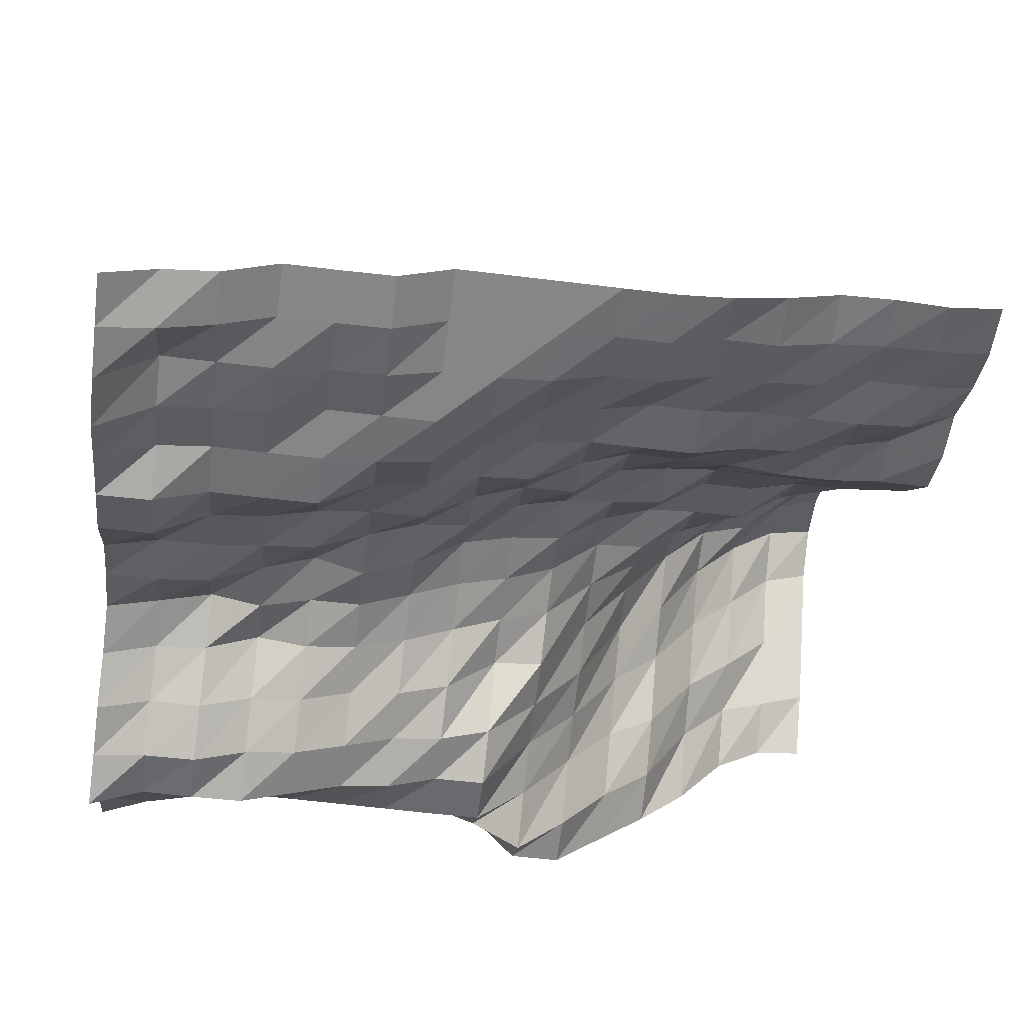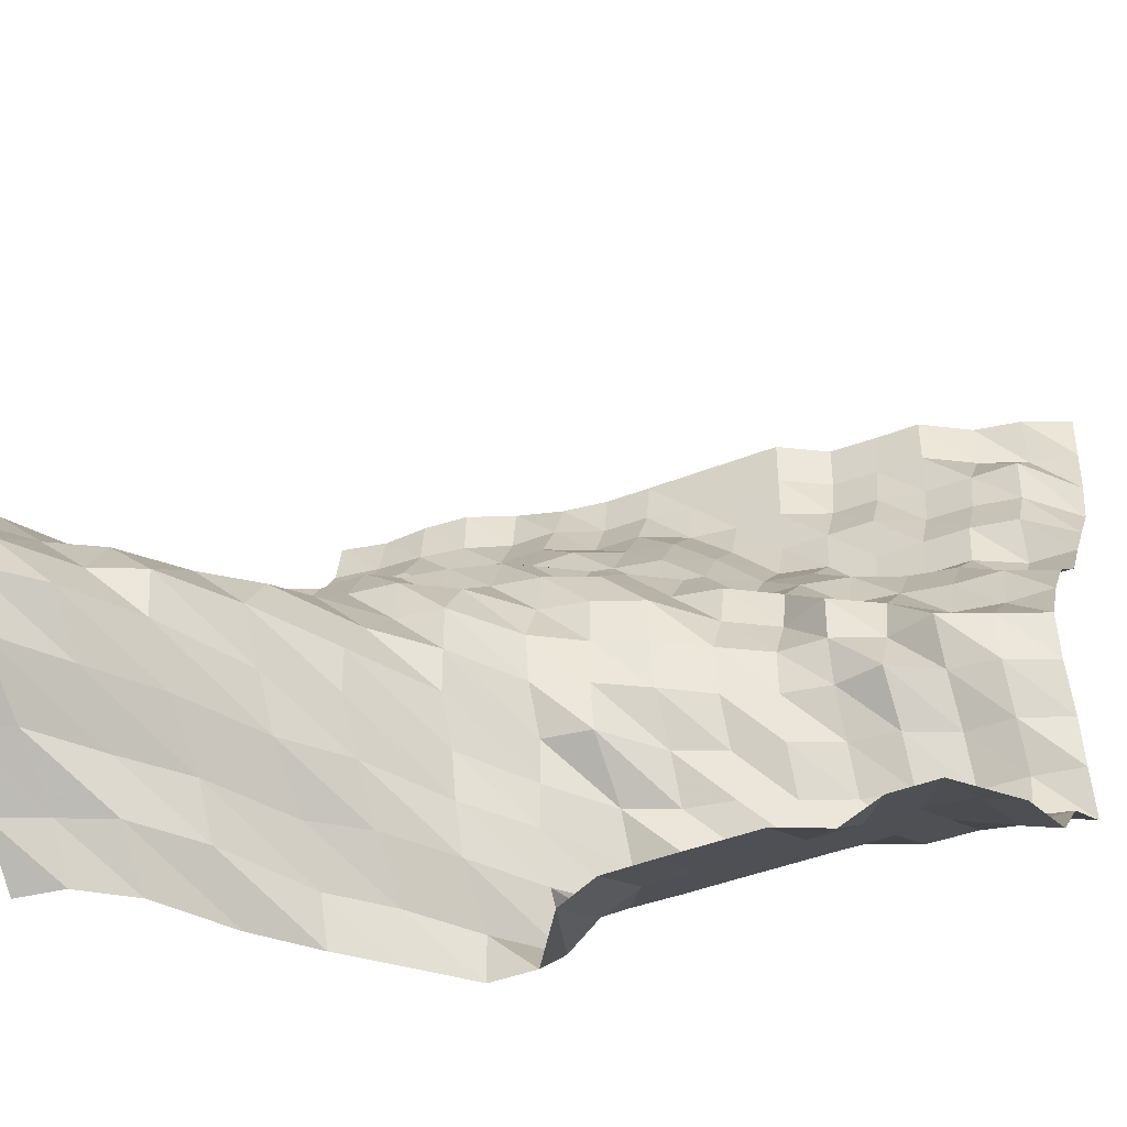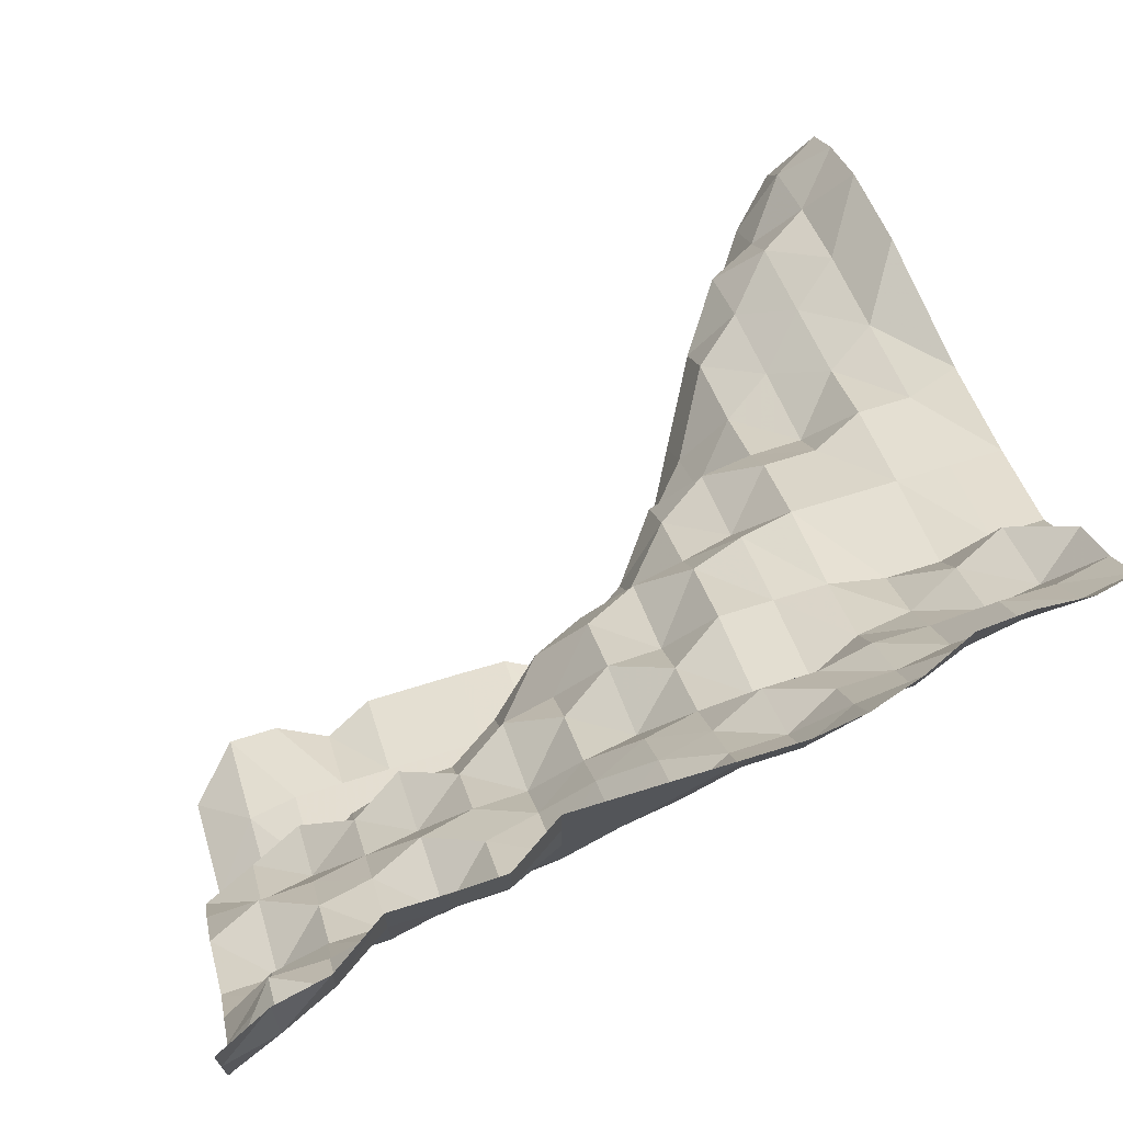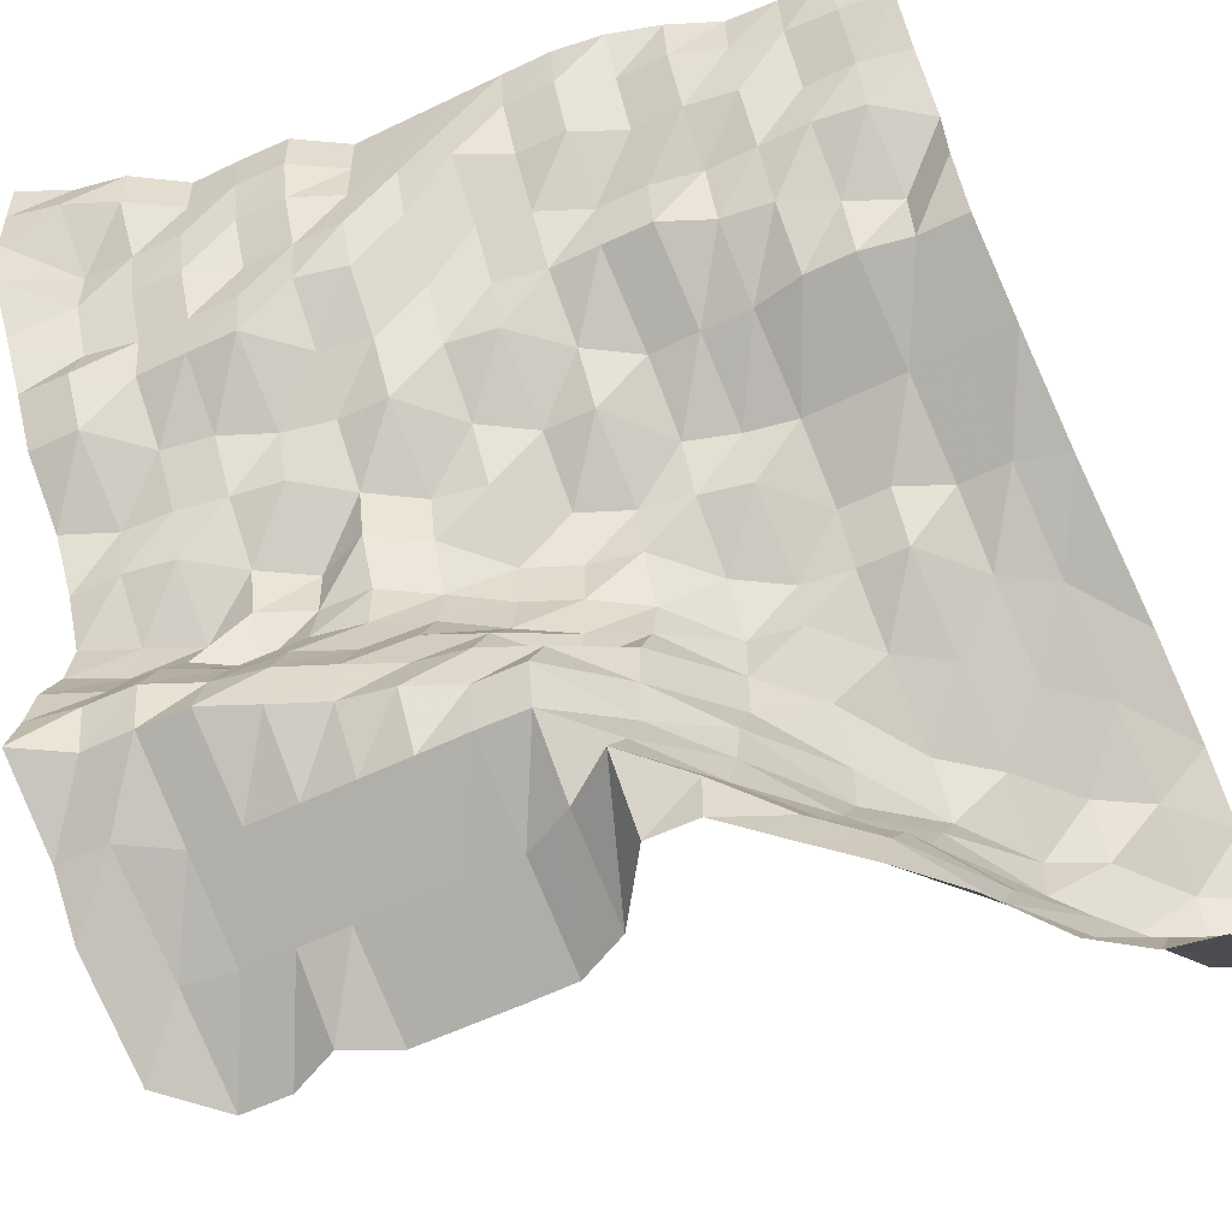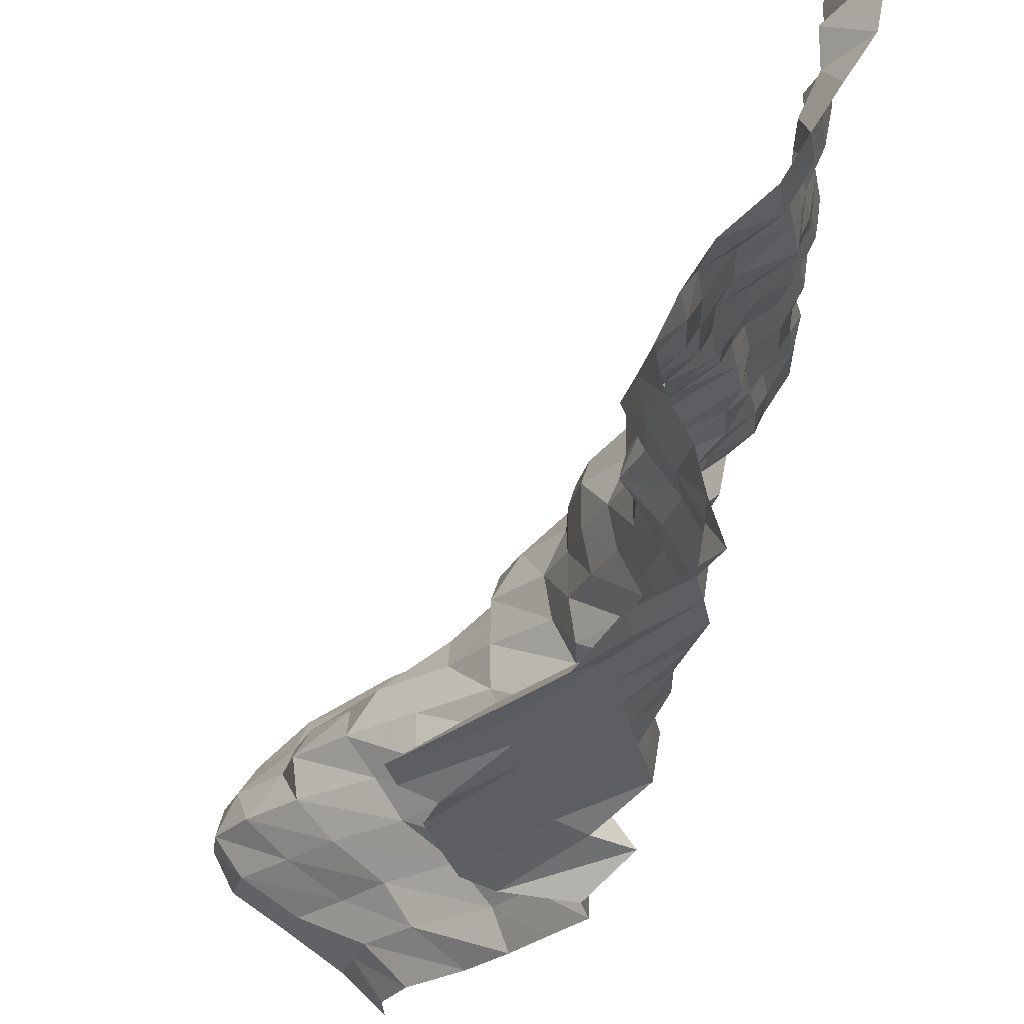
<metadata>
{"format":"obj","ext":"obj","renderer":"f3d","projection":"perspective","resolution":1024,"background":"white","views":[{"elev":-62.5,"azim":-7.1,"up":"+Y"},{"elev":-42.6,"azim":-154.7,"up":"+Z"},{"elev":71.3,"azim":-17.2,"up":"+Z"},{"elev":-55.7,"azim":27.0,"up":"+Z"},{"elev":-26.1,"azim":-79.1,"up":"+Z"}]}
</metadata>
<code>
v 0 287.9 562.5
v 0 296.6 571.3
v 0 307.8 580.1
v 0 319.4 588.9
v 0 323.8 597.7
v 0 322 606.4
v 0 315.1 615.2
v 0 305.1 624
v 0 287.9 632.8
v 0 259.5 641.6
v 0 240.9 650.4
v 0 225.4 659.2
v 0 219.6 668
v 0 217.8 676.8
v 0 209.9 685.5
v 0 204.1 694.3
v 0 202.3 703.1
v -8.789 286.4 562.5
v -8.789 292.2 571.3
v -8.789 303.4 580.1
v -8.789 315.1 588.9
v -8.789 320.9 597.7
v -8.789 316.7 606.4
v -8.789 305.1 615.2
v -8.789 291.2 624
v -8.789 274 632.8
v -8.789 256.7 641.6
v -8.789 240.9 650.4
v -8.789 225.4 659.2
v -8.789 223.7 668
v -8.789 211.1 676.8
v -8.789 208.1 685.5
v -8.789 202.8 694.3
v -8.789 200.3 703.1
v -17.58 279.7 562.5
v -17.58 287.9 571.3
v -17.58 292.3 580.1
v -17.58 303.5 588.9
v -17.58 312.1 597.7
v -17.58 305.1 606.4
v -17.58 299.6 615.2
v -17.58 283.7 624
v -17.58 268.1 632.8
v -17.58 256.7 641.6
v -17.58 240.9 650.4
v -17.58 223.7 659.2
v -17.58 219.6 668
v -17.58 209.9 676.8
v -17.58 208.1 685.5
v -17.58 202.3 694.3
v -17.58 200.9 703.1
v -26.37 266.5 562.5
v -26.37 276.8 571.3
v -26.37 282.1 580.1
v -26.37 292.2 588.9
v -26.37 299.6 597.7
v -26.37 300.6 606.4
v -26.37 289.5 615.2
v -26.37 274.1 624
v -26.37 257.9 632.8
v -26.37 252.6 641.6
v -26.37 240.9 650.4
v -26.37 223.7 659.2
v -26.37 215.2 668
v -26.37 209.9 676.8
v -26.37 204.1 685.5
v -26.37 201 694.3
v -26.37 200.3 703.1
v -35.16 256.8 562.5
v -35.16 259.8 571.3
v -35.16 266.6 580.1
v -35.16 276.8 588.9
v -35.16 282.1 597.7
v -35.16 287.9 606.4
v -35.16 282.1 615.2
v -35.16 268.1 624
v -35.16 257.9 632.8
v -35.16 252.6 641.6
v -35.16 240.9 650.4
v -35.16 225.4 659.2
v -35.16 214 668
v -35.16 209.9 676.8
v -35.16 202.7 685.5
v -35.16 197.7 694.3
v -35.16 196.5 703.1
v -43.95 248.1 562.5
v -43.95 251 571.3
v -43.95 259.7 580.1
v -43.95 266.6 588.9
v -43.95 272.3 597.7
v -43.95 272.4 606.4
v -43.95 266.6 615.2
v -43.95 257.9 624
v -43.95 256.7 632.8
v -43.95 242.8 641.6
v -43.95 239.3 650.4
v -43.95 225.4 659.2
v -43.95 209.9 668
v -43.95 208.2 676.8
v -43.95 202.7 685.5
v -43.95 197.7 694.3
v -43.95 193.8 703.1
v -52.73 239.3 562.5
v -52.73 239.4 571.3
v -52.73 248 580.1
v -52.73 251.1 588.9
v -52.73 252.6 597.7
v -52.73 256.7 606.4
v -52.73 256.8 615.2
v -52.73 256.7 624
v -52.73 251 632.8
v -52.73 240.9 641.6
v -52.73 236.5 650.4
v -52.73 225.4 659.2
v -52.73 209.9 668
v -52.73 208.1 676.8
v -52.73 198.3 685.5
v -52.73 193.9 694.3
v -52.73 192.6 703.1
v -61.52 239.3 562.5
v -61.52 229.5 571.3
v -61.52 235.4 580.1
v -61.52 239.4 588.9
v -61.52 239.3 597.7
v -61.52 239.6 606.4
v -61.52 243.9 615.2
v -61.52 245.3 624
v -61.52 241.1 632.8
v -61.52 239.3 641.6
v -61.52 225.6 650.4
v -61.52 219.6 659.2
v -61.52 209.9 668
v -61.52 204.2 676.8
v -61.52 198.2 685.5
v -61.52 193.8 694.3
v -61.52 192.6 703.1
v -70.31 252 562.5
v -70.31 236.2 571.3
v -70.31 225.3 580.1
v -70.31 223.9 588.9
v -70.31 228 597.7
v -70.31 238.2 606.4
v -70.31 239.4 615.2
v -70.31 239.4 624
v -70.31 239.3 632.8
v -70.31 235.4 641.6
v -70.31 225.4 650.4
v -70.31 211.2 659.2
v -70.31 208.2 668
v -70.31 202.3 676.8
v -70.31 193.8 685.5
v -70.31 192.6 694.3
v -70.31 192.6 703.1
v -79.1 256.6 562.5
v -79.1 240.6 571.3
v -79.1 225.1 580.1
v -79.1 223.7 588.9
v -79.1 223.8 597.7
v -79.1 228 606.4
v -79.1 233.9 615.2
v -79.1 235.5 624
v -79.1 235.4 632.8
v -79.1 225.5 641.6
v -79.1 219.5 650.4
v -79.1 209.8 659.2
v -79.1 204.2 668
v -79.1 195.7 676.8
v -79.1 192.6 685.5
v -79.1 192.6 694.3
v -79.1 192.6 703.1
v -87.89 256.7 562.5
v -87.89 240.7 571.3
v -87.89 225.2 580.1
v -87.89 219.5 588.9
v -87.89 222.2 597.7
v -87.89 223.8 606.4
v -87.89 228 615.2
v -87.89 229.5 624
v -87.89 225.5 632.8
v -87.89 223.7 641.6
v -87.89 210 650.4
v -87.89 204.2 659.2
v -87.89 195.8 668
v -87.89 192.6 676.8
v -87.89 192.6 685.5
v -87.89 192.6 694.3
v -87.89 192.6 703.1
v -96.68 256.7 562.5
v -96.68 240.7 571.3
v -96.68 225.2 580.1
v -96.68 217.9 588.9
v -96.68 218 597.7
v -96.68 222.2 606.4
v -96.68 223.9 615.2
v -96.68 223.9 624
v -96.68 219.7 632.8
v -96.68 217.9 641.6
v -96.68 209.8 650.4
v -96.68 202.4 659.2
v -96.68 193.7 668
v -96.68 192.6 676.8
v -96.68 188.7 685.5
v -96.68 187 694.3
v -96.68 187 703.1
v -105.5 256.7 562.5
v -105.5 240.7 571.3
v -105.5 225.2 580.1
v -105.5 214 588.9
v -105.5 214.1 597.7
v -105.5 218.1 606.4
v -105.5 222.2 615.2
v -105.5 223.7 624
v -105.5 223.5 632.8
v -105.5 211.1 641.6
v -105.5 207.9 650.4
v -105.5 193.8 659.2
v -105.5 192.6 668
v -105.5 192.6 676.8
v -105.5 188.5 685.5
v -105.5 186.7 694.3
v -105.5 186.7 703.1
v -114.3 252.4 562.5
v -114.3 240.7 571.3
v -114.3 225.2 580.1
v -114.3 209.9 588.9
v -114.3 212.5 597.7
v -114.3 216.9 606.4
v -114.3 223.6 615.2
v -114.3 219.7 624
v -114.3 217.9 632.8
v -114.3 209.8 641.6
v -114.3 204 650.4
v -114.3 193.7 659.2
v -114.3 192.6 668
v -114.3 188.7 676.8
v -114.3 186.8 685.5
v -114.3 186.7 694.3
v -114.3 186.7 703.1
v -123 256.7 562.5
v -123 240.7 571.3
v -123 225.2 580.1
v -123 209.7 588.9
v -123 208.4 597.7
v -123 212.5 606.4
v -123 218.1 615.2
v -123 221.9 624
v -123 211.2 632.8
v -123 208.2 641.6
v -123 202.4 650.4
v -123 193.7 659.2
v -123 192.6 668
v -123 188.5 676.8
v -123 186.7 685.5
v -123 181 694.3
v -123 180.9 703.1
v -131.8 256.7 562.5
v -131.8 239.3 571.3
v -131.8 219.5 580.1
v -131.8 209.7 588.9
v -131.8 208.1 597.7
v -131.8 212.4 606.4
v -131.8 216.8 615.2
v -131.8 217.8 624
v -131.8 209.8 632.8
v -131.8 207.9 641.6
v -131.8 193.9 650.4
v -131.8 188.7 659.2
v -131.8 190.9 668
v -131.8 186.8 676.8
v -131.8 186.7 685.5
v -131.8 177.1 694.3
v -131.8 179.2 703.1
v -140.6 246.9 562.5
v -140.6 227.3 571.3
v -140.6 219.4 580.1
v -140.6 204.1 588.9
v -140.6 206.7 597.7
v -140.6 208.4 606.4
v -140.6 212.5 615.2
v -140.6 214 624
v -140.6 209.8 632.8
v -140.6 203.9 641.6
v -140.6 193.7 650.4
v -140.6 188.4 659.2
v -140.6 182.9 668
v -140.6 177.1 676.8
v -140.6 175.4 685.5
v -140.6 175.2 694.3
v -140.6 175.1 703.1
f 1 18 2
f 18 19 2
f 2 19 3
f 19 20 3
f 3 20 4
f 20 21 4
f 4 21 5
f 21 22 5
f 5 22 6
f 22 23 6
f 6 23 7
f 23 24 7
f 7 24 8
f 24 25 8
f 8 25 9
f 25 26 9
f 9 26 10
f 26 27 10
f 10 27 11
f 27 28 11
f 11 28 12
f 28 29 12
f 12 29 13
f 29 30 13
f 13 30 14
f 30 31 14
f 14 31 15
f 31 32 15
f 15 32 16
f 32 33 16
f 16 33 17
f 33 34 17
f 18 35 19
f 35 36 19
f 19 36 20
f 36 37 20
f 20 37 21
f 37 38 21
f 21 38 22
f 38 39 22
f 22 39 23
f 39 40 23
f 23 40 24
f 40 41 24
f 24 41 25
f 41 42 25
f 25 42 26
f 42 43 26
f 26 43 27
f 43 44 27
f 27 44 28
f 44 45 28
f 28 45 29
f 45 46 29
f 29 46 30
f 46 47 30
f 30 47 31
f 47 48 31
f 31 48 32
f 48 49 32
f 32 49 33
f 49 50 33
f 33 50 34
f 50 51 34
f 35 52 36
f 52 53 36
f 36 53 37
f 53 54 37
f 37 54 38
f 54 55 38
f 38 55 39
f 55 56 39
f 39 56 40
f 56 57 40
f 40 57 41
f 57 58 41
f 41 58 42
f 58 59 42
f 42 59 43
f 59 60 43
f 43 60 44
f 60 61 44
f 44 61 45
f 61 62 45
f 45 62 46
f 62 63 46
f 46 63 47
f 63 64 47
f 47 64 48
f 64 65 48
f 48 65 49
f 65 66 49
f 49 66 50
f 66 67 50
f 50 67 51
f 67 68 51
f 52 69 53
f 69 70 53
f 53 70 54
f 70 71 54
f 54 71 55
f 71 72 55
f 55 72 56
f 72 73 56
f 56 73 57
f 73 74 57
f 57 74 58
f 74 75 58
f 58 75 59
f 75 76 59
f 59 76 60
f 76 77 60
f 60 77 61
f 77 78 61
f 61 78 62
f 78 79 62
f 62 79 63
f 79 80 63
f 63 80 64
f 80 81 64
f 64 81 65
f 81 82 65
f 65 82 66
f 82 83 66
f 66 83 67
f 83 84 67
f 67 84 68
f 84 85 68
f 69 86 70
f 86 87 70
f 70 87 71
f 87 88 71
f 71 88 72
f 88 89 72
f 72 89 73
f 89 90 73
f 73 90 74
f 90 91 74
f 74 91 75
f 91 92 75
f 75 92 76
f 92 93 76
f 76 93 77
f 93 94 77
f 77 94 78
f 94 95 78
f 78 95 79
f 95 96 79
f 79 96 80
f 96 97 80
f 80 97 81
f 97 98 81
f 81 98 82
f 98 99 82
f 82 99 83
f 99 100 83
f 83 100 84
f 100 101 84
f 84 101 85
f 101 102 85
f 86 103 87
f 103 104 87
f 87 104 88
f 104 105 88
f 88 105 89
f 105 106 89
f 89 106 90
f 106 107 90
f 90 107 91
f 107 108 91
f 91 108 92
f 108 109 92
f 92 109 93
f 109 110 93
f 93 110 94
f 110 111 94
f 94 111 95
f 111 112 95
f 95 112 96
f 112 113 96
f 96 113 97
f 113 114 97
f 97 114 98
f 114 115 98
f 98 115 99
f 115 116 99
f 99 116 100
f 116 117 100
f 100 117 101
f 117 118 101
f 101 118 102
f 118 119 102
f 103 120 104
f 120 121 104
f 104 121 105
f 121 122 105
f 105 122 106
f 122 123 106
f 106 123 107
f 123 124 107
f 107 124 108
f 124 125 108
f 108 125 109
f 125 126 109
f 109 126 110
f 126 127 110
f 110 127 111
f 127 128 111
f 111 128 112
f 128 129 112
f 112 129 113
f 129 130 113
f 113 130 114
f 130 131 114
f 114 131 115
f 131 132 115
f 115 132 116
f 132 133 116
f 116 133 117
f 133 134 117
f 117 134 118
f 134 135 118
f 118 135 119
f 135 136 119
f 120 137 121
f 137 138 121
f 121 138 122
f 138 139 122
f 122 139 123
f 139 140 123
f 123 140 124
f 140 141 124
f 124 141 125
f 141 142 125
f 125 142 126
f 142 143 126
f 126 143 127
f 143 144 127
f 127 144 128
f 144 145 128
f 128 145 129
f 145 146 129
f 129 146 130
f 146 147 130
f 130 147 131
f 147 148 131
f 131 148 132
f 148 149 132
f 132 149 133
f 149 150 133
f 133 150 134
f 150 151 134
f 134 151 135
f 151 152 135
f 135 152 136
f 152 153 136
f 137 154 138
f 154 155 138
f 138 155 139
f 155 156 139
f 139 156 140
f 156 157 140
f 140 157 141
f 157 158 141
f 141 158 142
f 158 159 142
f 142 159 143
f 159 160 143
f 143 160 144
f 160 161 144
f 144 161 145
f 161 162 145
f 145 162 146
f 162 163 146
f 146 163 147
f 163 164 147
f 147 164 148
f 164 165 148
f 148 165 149
f 165 166 149
f 149 166 150
f 166 167 150
f 150 167 151
f 167 168 151
f 151 168 152
f 168 169 152
f 152 169 153
f 169 170 153
f 154 171 155
f 171 172 155
f 155 172 156
f 172 173 156
f 156 173 157
f 173 174 157
f 157 174 158
f 174 175 158
f 158 175 159
f 175 176 159
f 159 176 160
f 176 177 160
f 160 177 161
f 177 178 161
f 161 178 162
f 178 179 162
f 162 179 163
f 179 180 163
f 163 180 164
f 180 181 164
f 164 181 165
f 181 182 165
f 165 182 166
f 182 183 166
f 166 183 167
f 183 184 167
f 167 184 168
f 184 185 168
f 168 185 169
f 185 186 169
f 169 186 170
f 186 187 170
f 171 188 172
f 188 189 172
f 172 189 173
f 189 190 173
f 173 190 174
f 190 191 174
f 174 191 175
f 191 192 175
f 175 192 176
f 192 193 176
f 176 193 177
f 193 194 177
f 177 194 178
f 194 195 178
f 178 195 179
f 195 196 179
f 179 196 180
f 196 197 180
f 180 197 181
f 197 198 181
f 181 198 182
f 198 199 182
f 182 199 183
f 199 200 183
f 183 200 184
f 200 201 184
f 184 201 185
f 201 202 185
f 185 202 186
f 202 203 186
f 186 203 187
f 203 204 187
f 188 205 189
f 205 206 189
f 189 206 190
f 206 207 190
f 190 207 191
f 207 208 191
f 191 208 192
f 208 209 192
f 192 209 193
f 209 210 193
f 193 210 194
f 210 211 194
f 194 211 195
f 211 212 195
f 195 212 196
f 212 213 196
f 196 213 197
f 213 214 197
f 197 214 198
f 214 215 198
f 198 215 199
f 215 216 199
f 199 216 200
f 216 217 200
f 200 217 201
f 217 218 201
f 201 218 202
f 218 219 202
f 202 219 203
f 219 220 203
f 203 220 204
f 220 221 204
f 205 222 206
f 222 223 206
f 206 223 207
f 223 224 207
f 207 224 208
f 224 225 208
f 208 225 209
f 225 226 209
f 209 226 210
f 226 227 210
f 210 227 211
f 227 228 211
f 211 228 212
f 228 229 212
f 212 229 213
f 229 230 213
f 213 230 214
f 230 231 214
f 214 231 215
f 231 232 215
f 215 232 216
f 232 233 216
f 216 233 217
f 233 234 217
f 217 234 218
f 234 235 218
f 218 235 219
f 235 236 219
f 219 236 220
f 236 237 220
f 220 237 221
f 237 238 221
f 222 239 223
f 239 240 223
f 223 240 224
f 240 241 224
f 224 241 225
f 241 242 225
f 225 242 226
f 242 243 226
f 226 243 227
f 243 244 227
f 227 244 228
f 244 245 228
f 228 245 229
f 245 246 229
f 229 246 230
f 246 247 230
f 230 247 231
f 247 248 231
f 231 248 232
f 248 249 232
f 232 249 233
f 249 250 233
f 233 250 234
f 250 251 234
f 234 251 235
f 251 252 235
f 235 252 236
f 252 253 236
f 236 253 237
f 253 254 237
f 237 254 238
f 254 255 238
f 239 256 240
f 256 257 240
f 240 257 241
f 257 258 241
f 241 258 242
f 258 259 242
f 242 259 243
f 259 260 243
f 243 260 244
f 260 261 244
f 244 261 245
f 261 262 245
f 245 262 246
f 262 263 246
f 246 263 247
f 263 264 247
f 247 264 248
f 264 265 248
f 248 265 249
f 265 266 249
f 249 266 250
f 266 267 250
f 250 267 251
f 267 268 251
f 251 268 252
f 268 269 252
f 252 269 253
f 269 270 253
f 253 270 254
f 270 271 254
f 254 271 255
f 271 272 255
f 256 273 257
f 273 274 257
f 257 274 258
f 274 275 258
f 258 275 259
f 275 276 259
f 259 276 260
f 276 277 260
f 260 277 261
f 277 278 261
f 261 278 262
f 278 279 262
f 262 279 263
f 279 280 263
f 263 280 264
f 280 281 264
f 264 281 265
f 281 282 265
f 265 282 266
f 282 283 266
f 266 283 267
f 283 284 267
f 267 284 268
f 284 285 268
f 268 285 269
f 285 286 269
f 269 286 270
f 286 287 270
f 270 287 271
f 287 288 271
f 271 288 272
f 288 289 272

</code>
